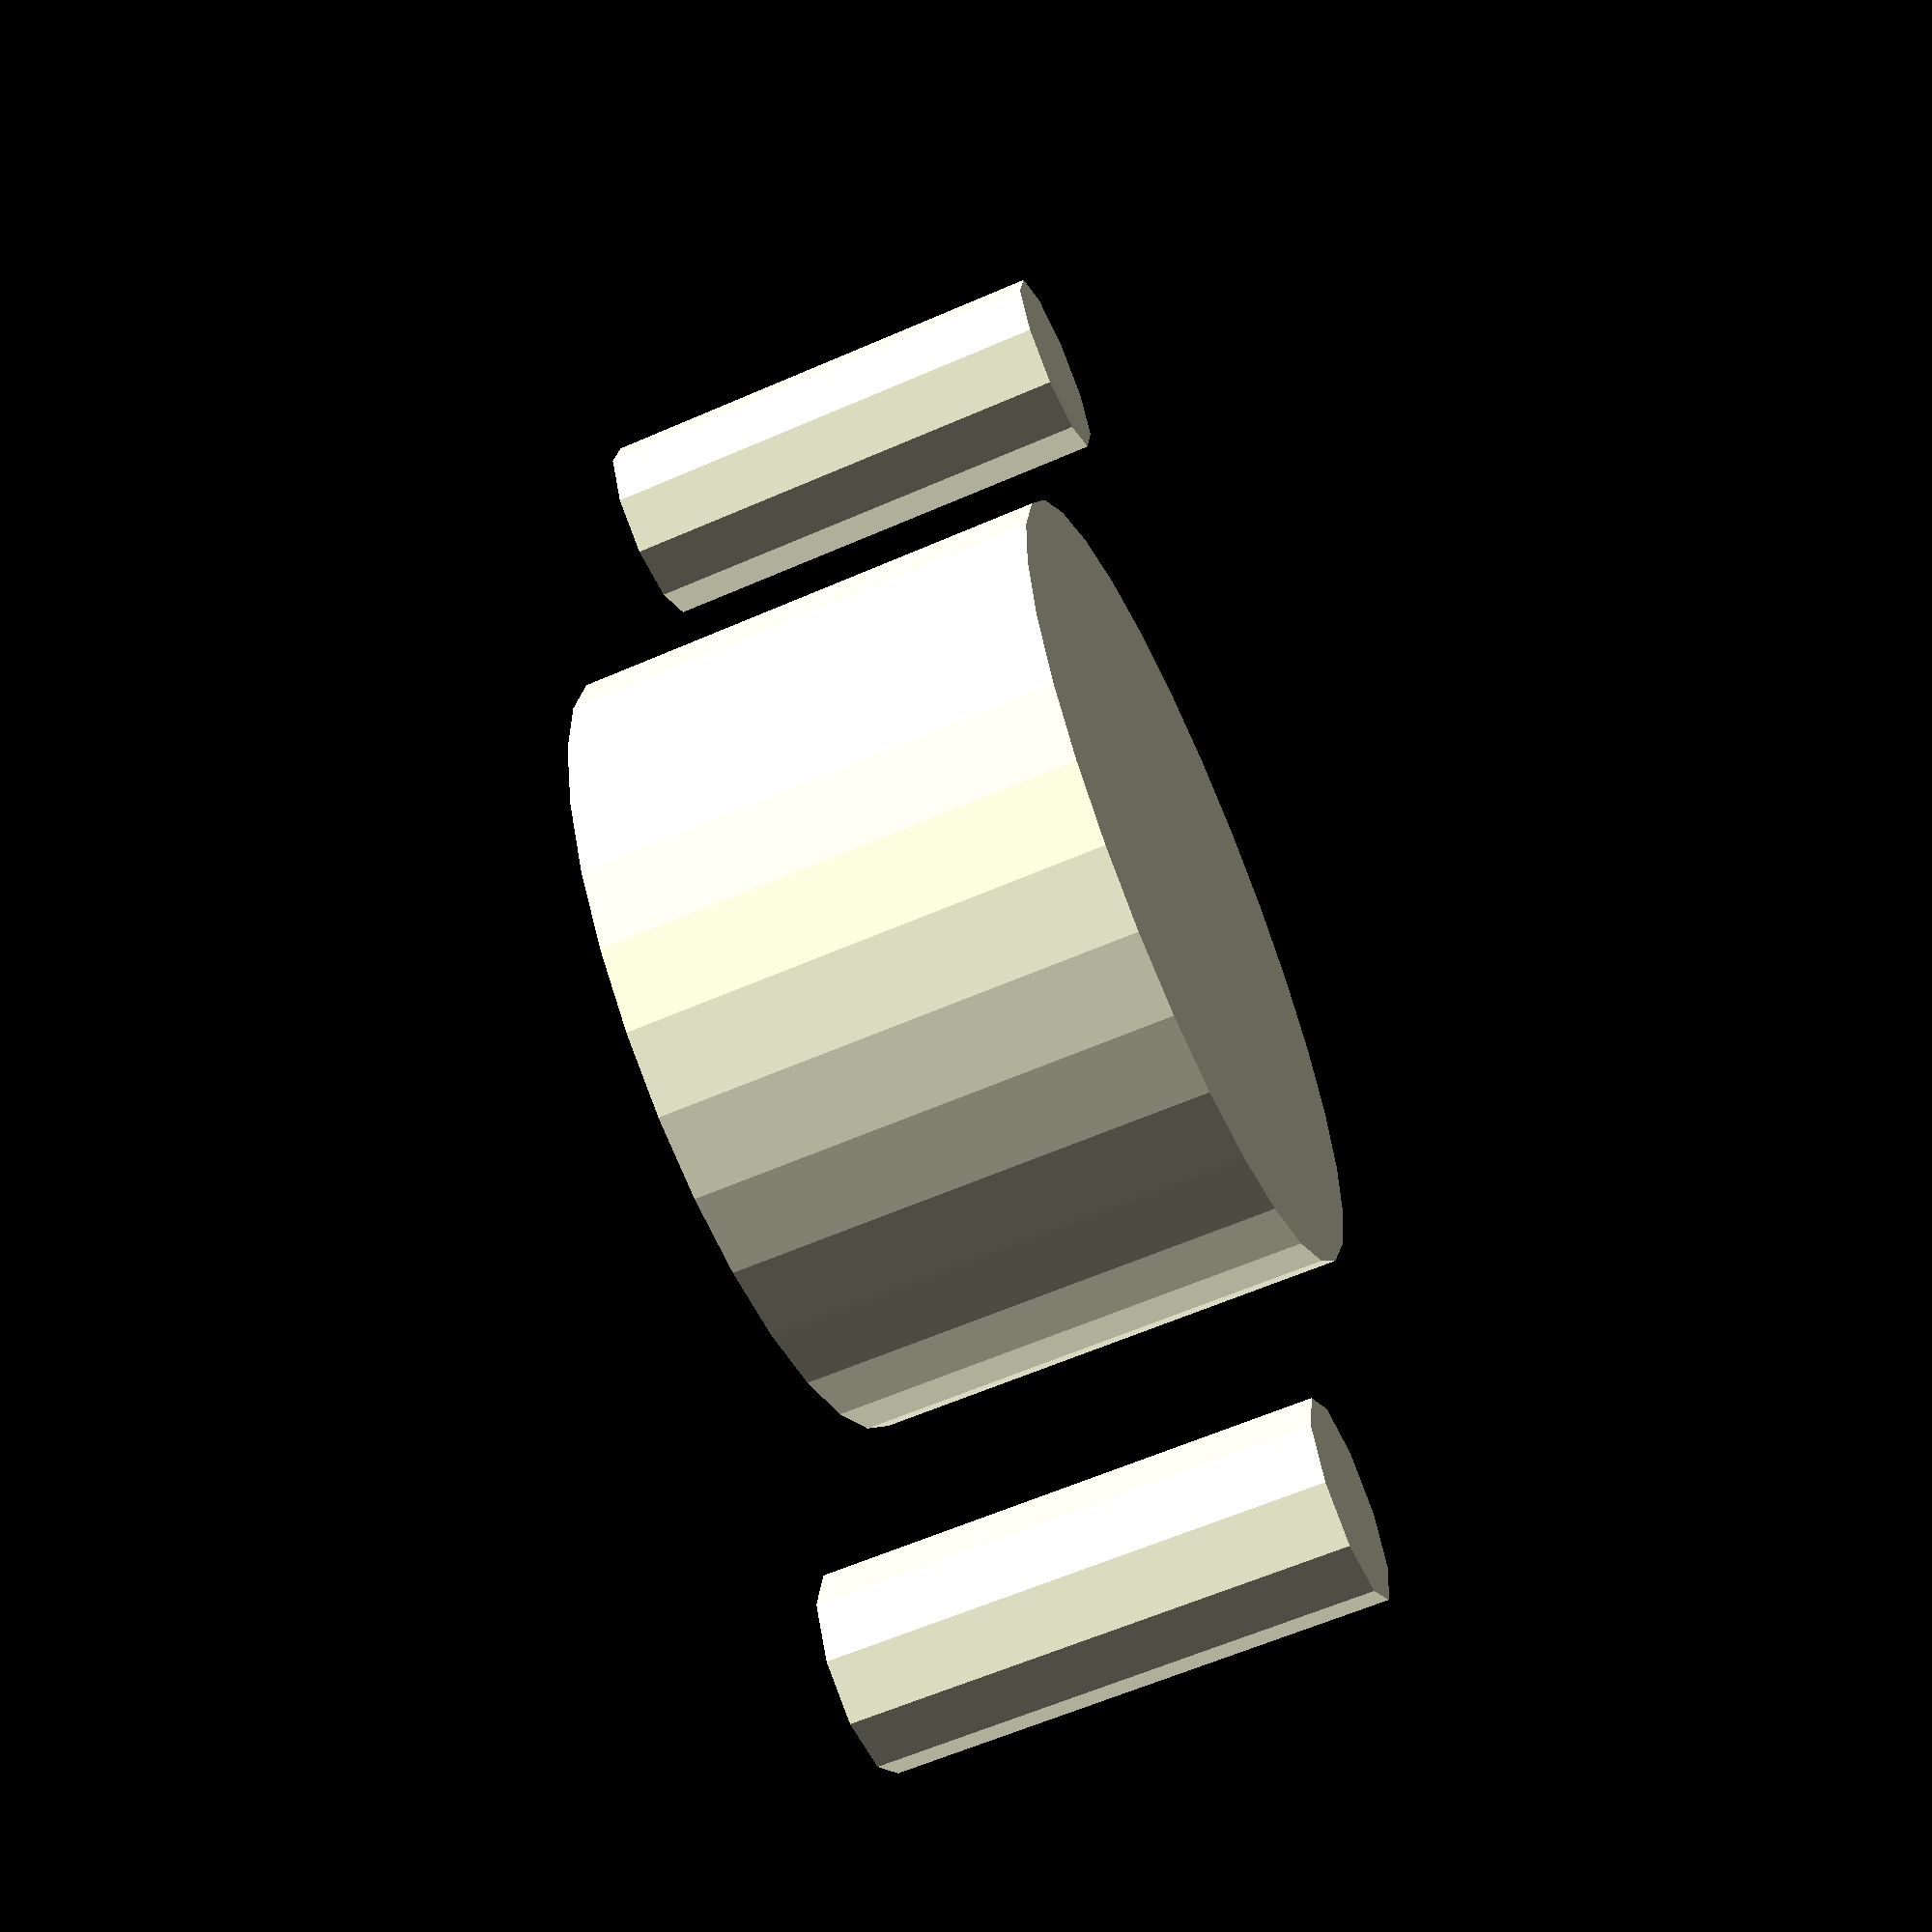
<openscad>
M6hole = 3; //use radius
HoleDist = 45;
BaseHeight = 15;
IntakeHole = 25/2;//use radius
cylinder(BaseHeight,M6hole,M6hole);
 {translate([HoleDist,0,0])
	cylinder(BaseHeight,M6hole,M6hole);
	}
{	translate([HoleDist/2,0,0])
	cylinder(BaseHeight,IntakeHole,IntakeHole);
	}

</openscad>
<views>
elev=60.8 azim=114.9 roll=114.0 proj=p view=wireframe
</views>
